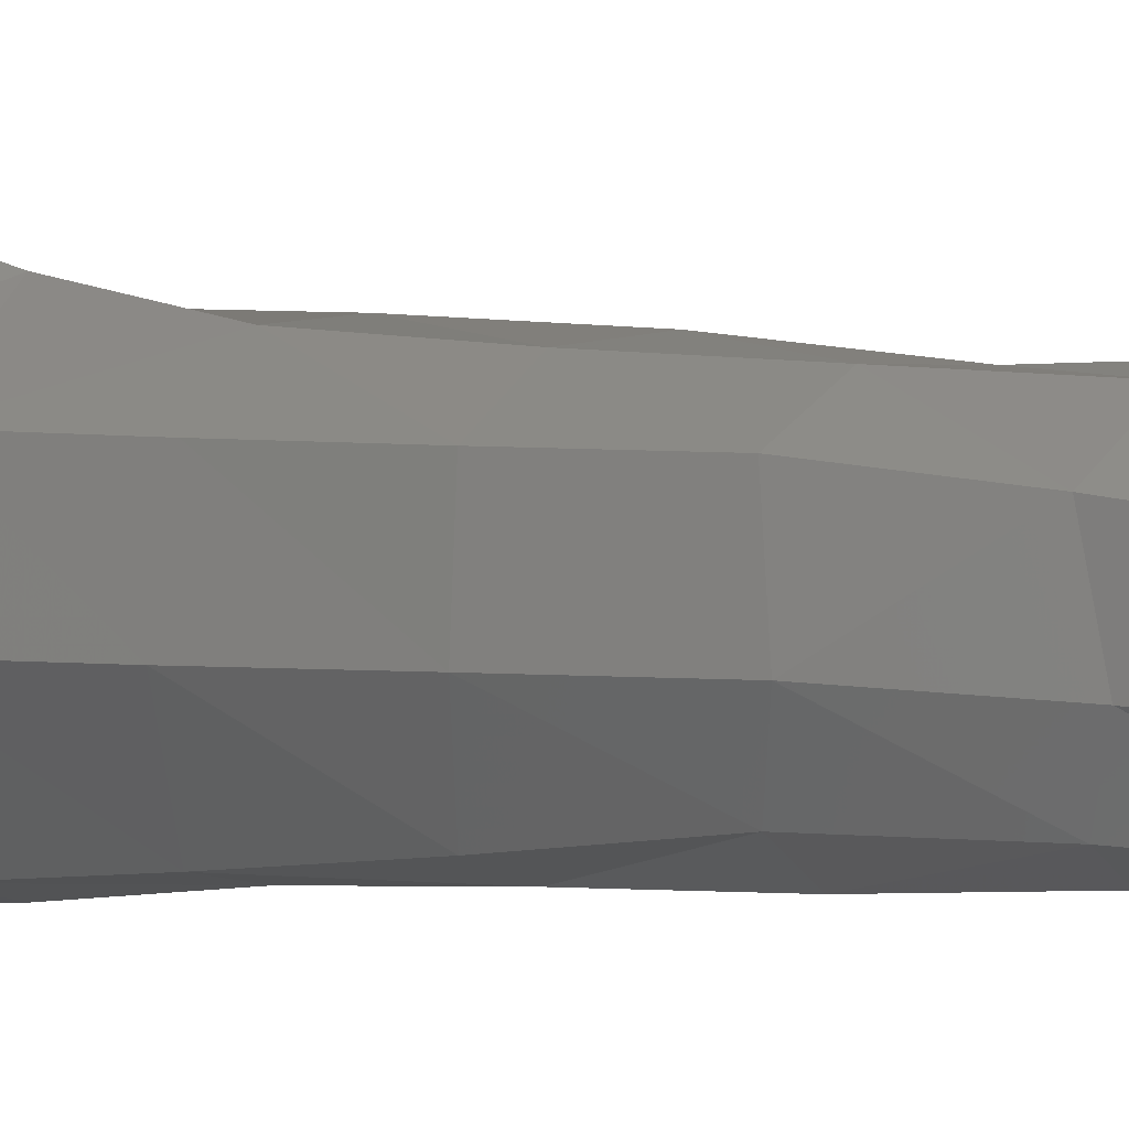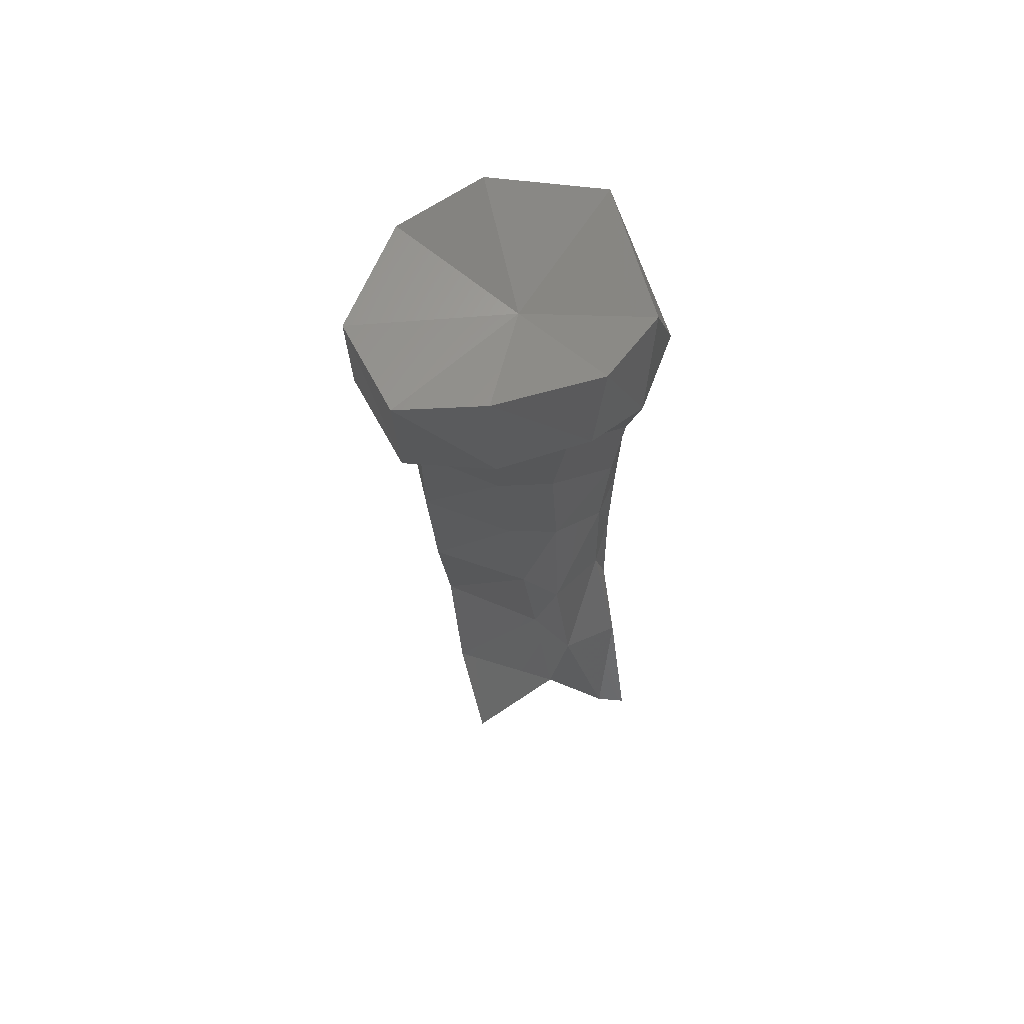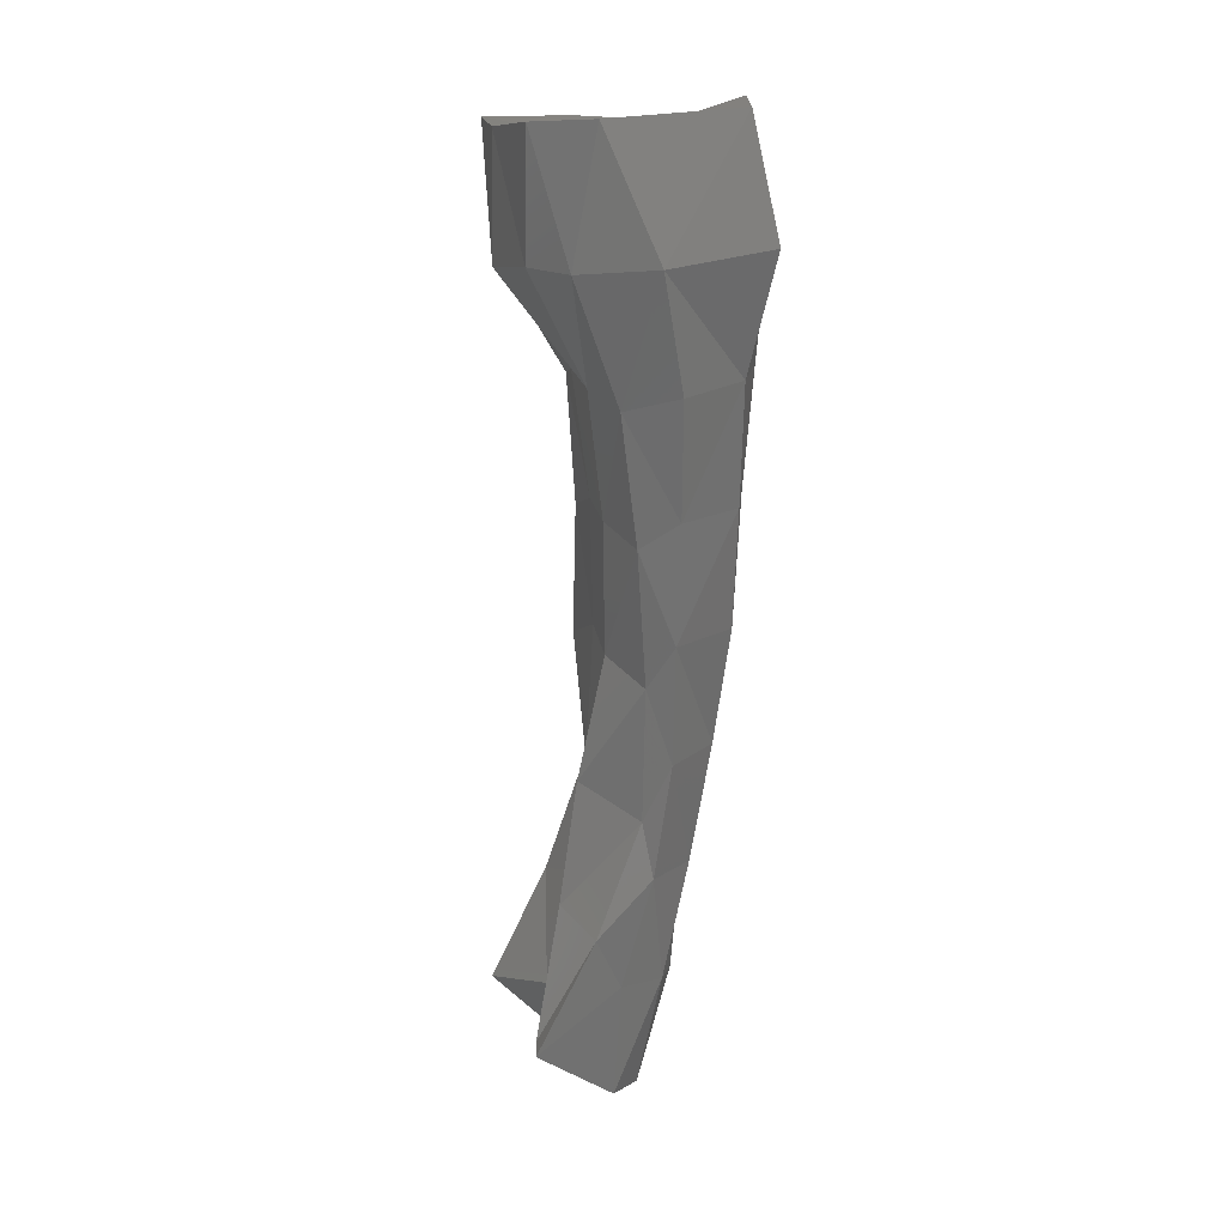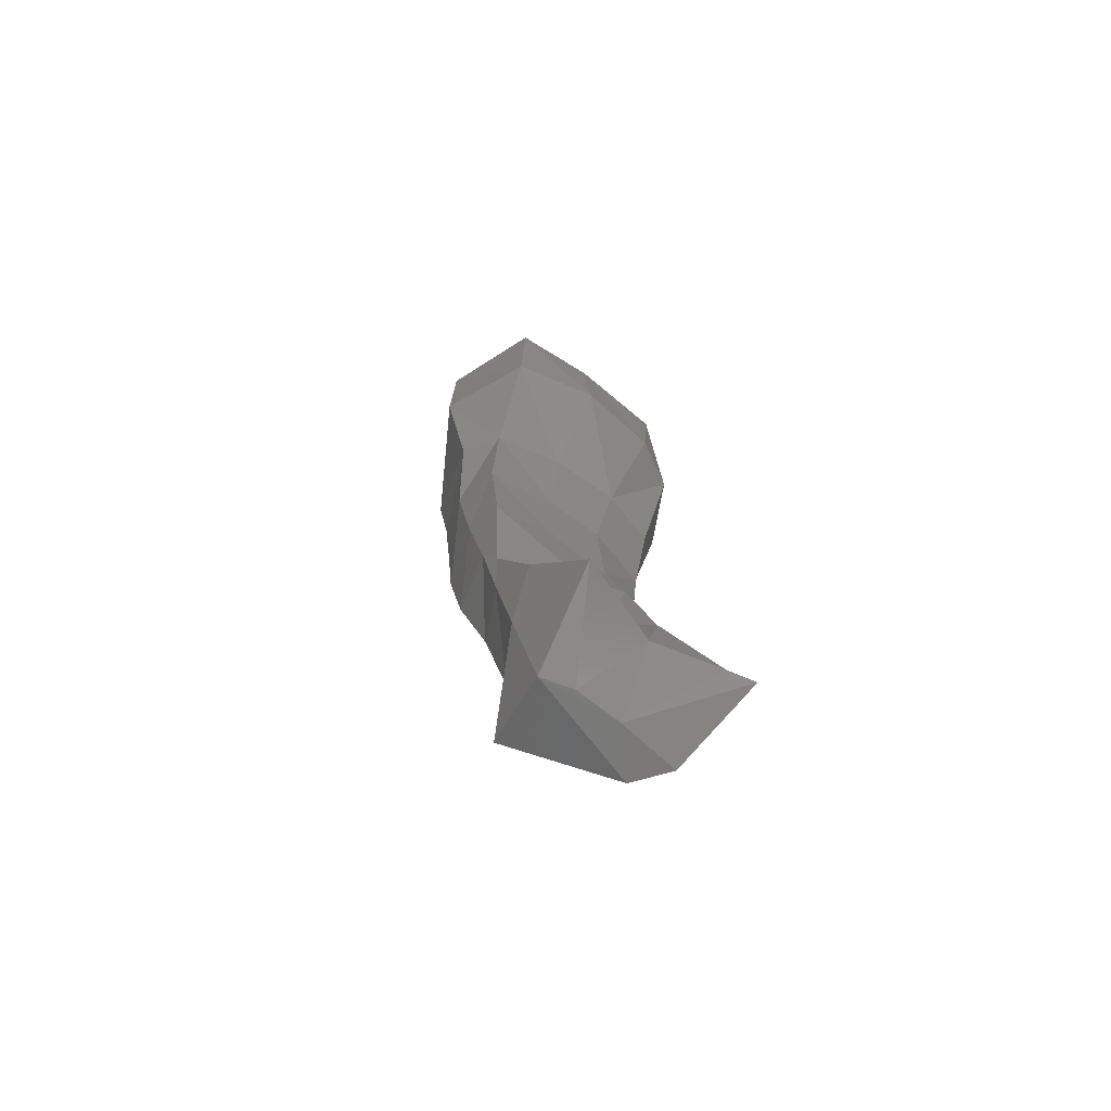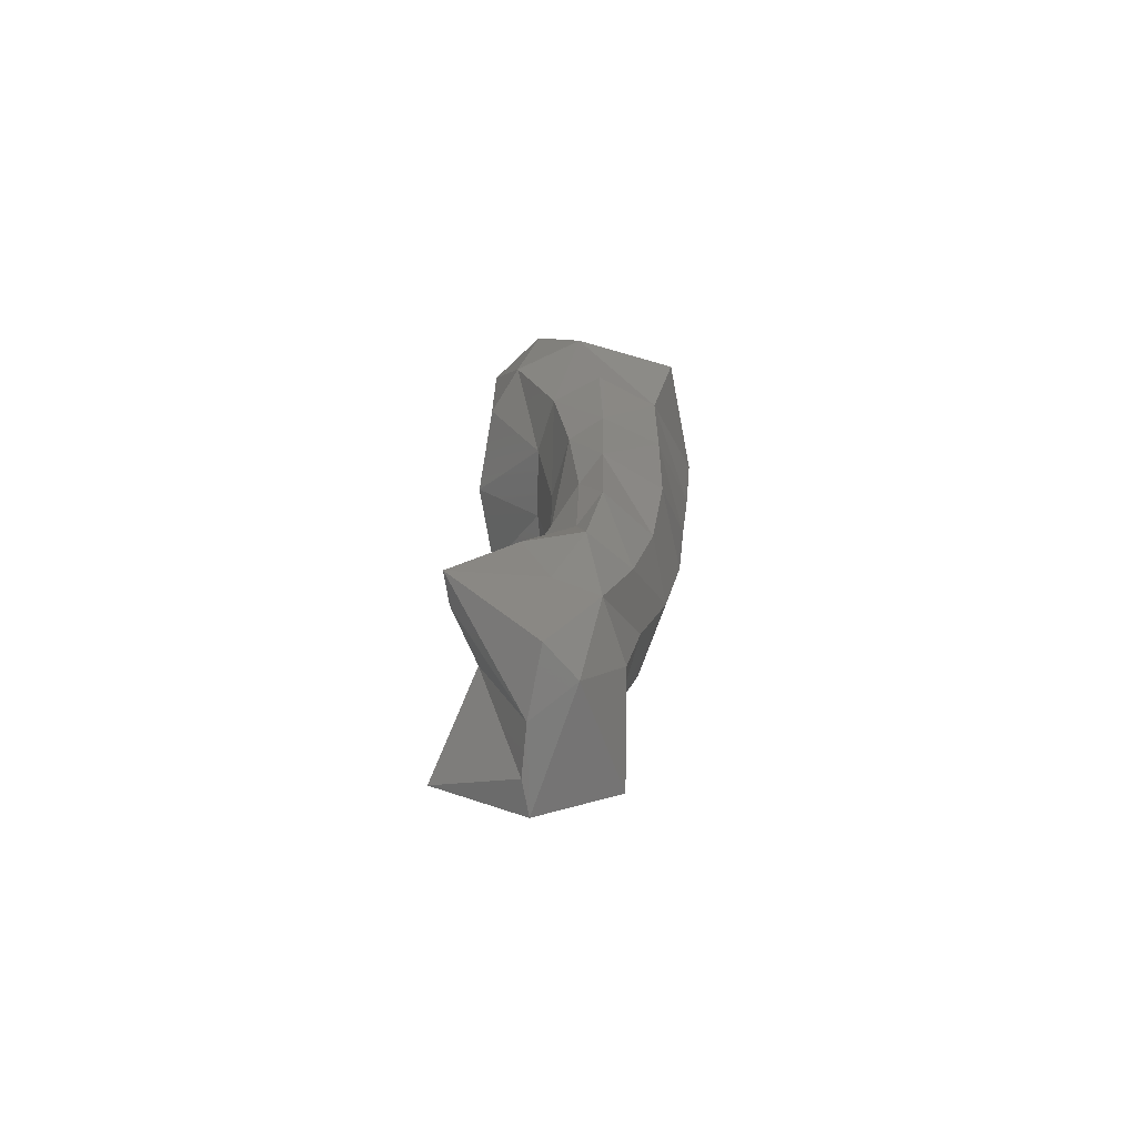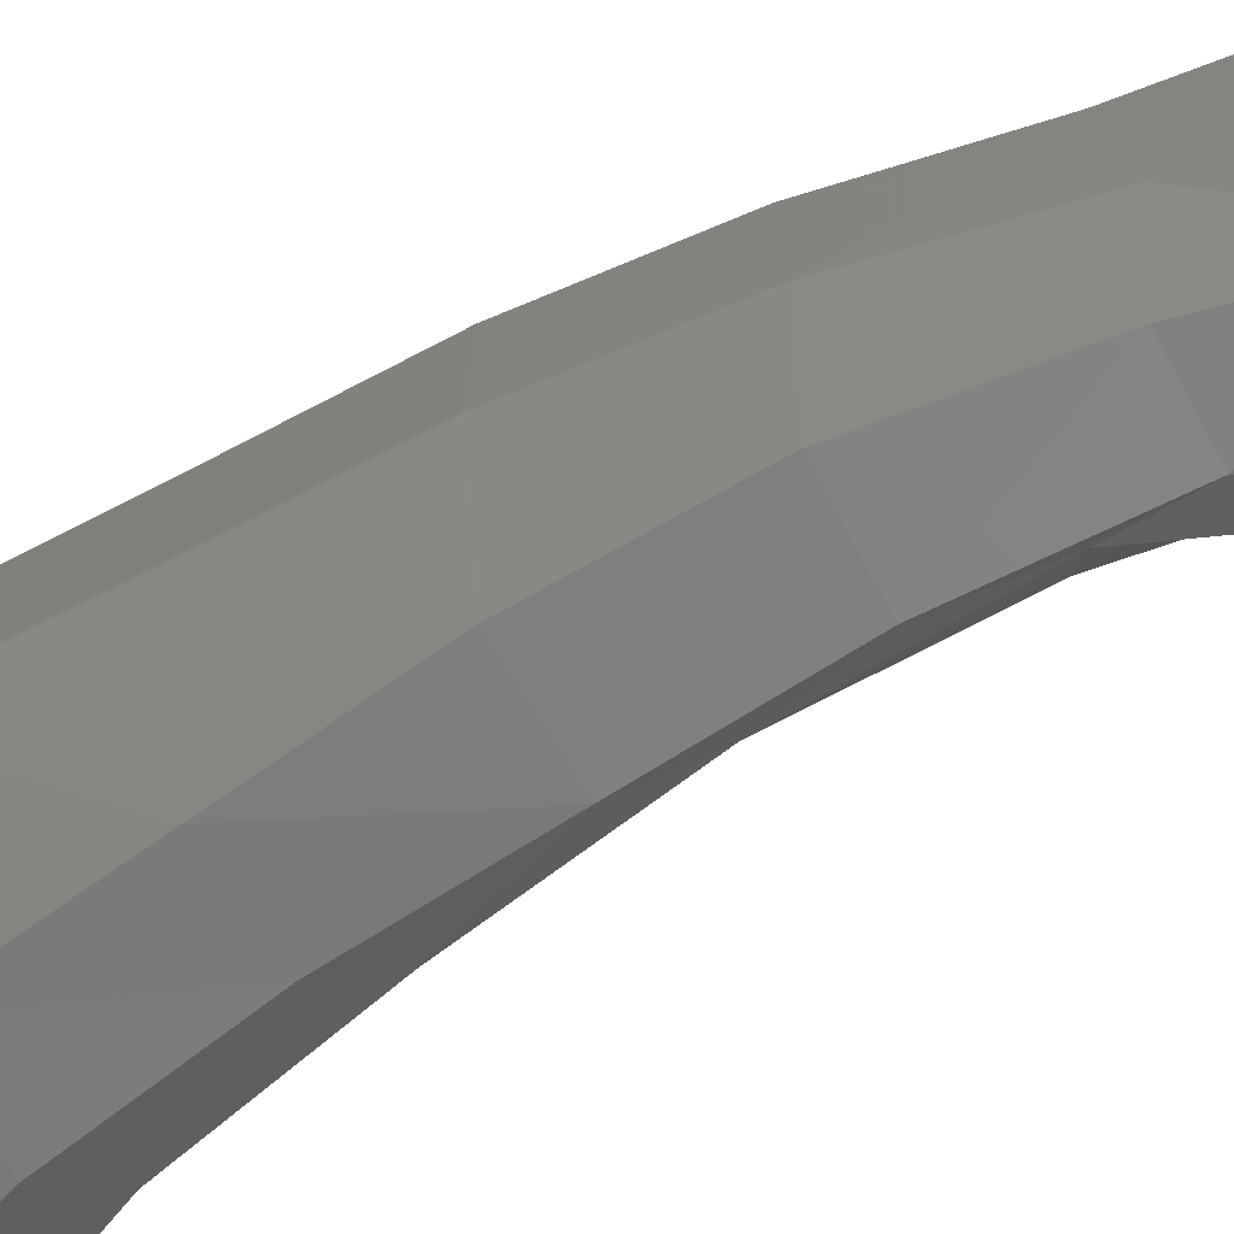
<metadata>
{"format":"stl","ext":"stl","renderer":"f3d","projection":"perspective","resolution":1024,"background":"white","views":[{"elev":2.3,"azim":-62.7,"up":"+Z"},{"elev":65.6,"azim":70.3,"up":"+Y"},{"elev":21.7,"azim":152.1,"up":"+Y"},{"elev":-72.9,"azim":39.4,"up":"+Y"},{"elev":-70.2,"azim":163.3,"up":"+Y"},{"elev":-63.3,"azim":-56.3,"up":"+Z"}]}
</metadata>
<code>
# stl→obj: 78 verts, 152 faces
v 0.004947 -0.1006 -0.03628
v 0.006826 -0.1061 -0.0377
v 0.004637 -0.101 -0.03911
v 0.007419 -0.106 -0.0389
v 0.003845 -0.09515 -0.03589
v 0.002278 -0.09617 -0.03876
v 0.003362 -0.1037 -0.03898
v 0.002078 -0.0986 -0.03943
v 0.001367 -0.09339 -0.03968
v 0.005087 -0.105 -0.03525
v 0.003038 -0.1001 -0.035
v 0.002654 -0.09451 -0.03442
v 0.003214 -0.1098 -0.03563
v 0.003498 -0.1093 -0.03854
v 0.002126 -0.09016 -0.03874
v 0.002658 -0.08949 -0.03616
v 0.001331 -0.08807 -0.0398
v 0.002012 -0.08905 -0.03386
v -0.000185 -0.09872 -0.03849
v 0.0013 -0.1039 -0.03886
v -0.001271 -0.09345 -0.03841
v -0.001756 -0.08811 -0.039
v 0.005732 -0.1069 -0.03081
v 0.00287 -0.1021 -0.03068
v 0.000862 -0.09667 -0.03085
v 0.002802 -0.1099 -0.03354
v 0.001145 -0.0908 -0.03026
v -0.001105 -0.1089 -0.03356
v 0.001866 -0.1097 -0.03764
v 0.002107 -0.1101 -0.03222
v -0.000259 -0.1049 -0.03678
v 0.00258 -0.08372 -0.03587
v 0.002618 -0.08399 -0.03887
v 0.001272 -0.08276 -0.04002
v 0.001867 -0.08357 -0.03332
v -0.001657 -0.08271 -0.03952
v 0.000836 -0.08501 -0.02996
v -0.00119 -0.09949 -0.03618
v -0.002618 -0.09425 -0.03586
v -0.003544 -0.0889 -0.03583
v -0.004016 -0.08345 -0.03584
v 0.001485 -0.105 -0.03136
v 0.000708 -0.09975 -0.03109
v 1e-06 -0.09455 -0.03083
v -0.000842 -0.08931 -0.03056
v -0.001448 -0.08407 -0.03018
v -0.000627 -0.1038 -0.03353
v -0.001375 -0.09888 -0.03283
v 0.003431 -0.0782 -0.03897
v 0.003441 -0.07796 -0.03619
v 0.001565 -0.0775 -0.04059
v 0.002495 -0.07802 -0.03292
v -0.001527 -0.07733 -0.03997
v 0.001183 -0.0791 -0.02983
v -0.004537 -0.07802 -0.03581
v -0.000682 -0.07897 -0.02922
v -0.002509 -0.09396 -0.03225
v -0.003339 -0.08896 -0.03216
v -0.003722 -0.08391 -0.03206
v -0.004131 -0.07886 -0.03193
v 0.005346 -0.07274 -0.03865
v 0.006017 -0.07287 -0.03611
v 0.002685 -0.07237 -0.04095
v 0.005516 -0.07371 -0.03204
v -0.002361 -0.07208 -0.04093
v 0.003697 -0.07414 -0.02843
v -0.00489 -0.07258 -0.0361
v -0.000679 -0.07394 -0.02772
v -0.004786 -0.07383 -0.0318
v 0.004468 -0.067 -0.03925
v 0.00609 -0.06735 -0.0365
v 0.005345 -0.06821 -0.03187
v -0.00177 -0.06695 -0.0396
v 0.004105 -0.06843 -0.02816
v -0.004296 -0.06727 -0.03501
v -0.000393 -0.06877 -0.02756
v -0.004256 -0.06885 -0.03111
v 0.001517 -0.06868 -0.03445
f 1 2 3
f 4 3 2
f 5 1 6
f 3 6 1
f 4 7 3
f 8 3 7
f 3 8 6
f 9 6 8
f 2 1 10
f 10 1 11
f 1 5 11
f 12 11 5
f 2 10 13
f 4 2 13
f 13 14 4
f 14 7 4
f 6 15 5
f 16 5 15
f 17 15 9
f 6 9 15
f 18 12 16
f 5 16 12
f 19 8 20
f 20 8 7
f 21 9 19
f 8 19 9
f 7 14 20
f 22 17 21
f 9 21 17
f 23 10 24
f 11 24 10
f 24 11 25
f 12 25 11
f 23 26 10
f 13 10 26
f 25 12 27
f 18 27 12
f 28 29 30
f 29 13 30
f 26 30 13
f 13 29 14
f 31 20 29
f 14 29 20
f 32 16 33
f 15 33 16
f 34 33 17
f 15 17 33
f 35 18 32
f 32 18 16
f 22 36 17
f 34 17 36
f 27 18 37
f 35 37 18
f 31 38 20
f 20 38 19
f 21 19 39
f 38 39 19
f 22 21 40
f 39 40 21
f 36 22 41
f 40 41 22
f 23 24 42
f 43 42 24
f 24 25 43
f 44 43 25
f 23 30 26
f 23 42 30
f 45 44 27
f 25 27 44
f 46 45 37
f 27 37 45
f 29 28 31
f 31 28 47
f 30 42 28
f 47 28 42
f 48 38 47
f 31 47 38
f 33 49 32
f 32 49 50
f 51 49 34
f 34 49 33
f 50 52 32
f 52 35 32
f 51 34 53
f 36 53 34
f 37 35 54
f 35 52 54
f 53 36 55
f 41 55 36
f 37 54 46
f 56 46 54
f 57 39 48
f 38 48 39
f 39 57 40
f 58 40 57
f 41 40 59
f 59 40 58
f 55 41 60
f 59 60 41
f 42 43 47
f 48 47 43
f 57 48 44
f 43 44 48
f 58 57 45
f 44 45 57
f 45 46 58
f 59 58 46
f 56 60 46
f 59 46 60
f 49 61 50
f 62 50 61
f 61 49 63
f 51 63 49
f 62 64 50
f 64 52 50
f 65 63 53
f 51 53 63
f 64 66 52
f 54 52 66
f 65 53 67
f 55 67 53
f 66 68 54
f 56 54 68
f 67 55 69
f 60 69 55
f 68 69 56
f 60 56 69
f 70 71 61
f 62 61 71
f 70 61 63
f 71 72 62
f 62 72 64
f 70 63 73
f 73 63 65
f 66 64 74
f 72 74 64
f 65 67 73
f 75 73 67
f 74 76 66
f 66 76 68
f 69 77 67
f 75 67 77
f 69 68 77
f 76 77 68
f 70 73 78
f 71 70 78
f 72 71 78
f 74 72 78
f 73 75 78
f 76 74 78
f 75 77 78
f 77 76 78

</code>
